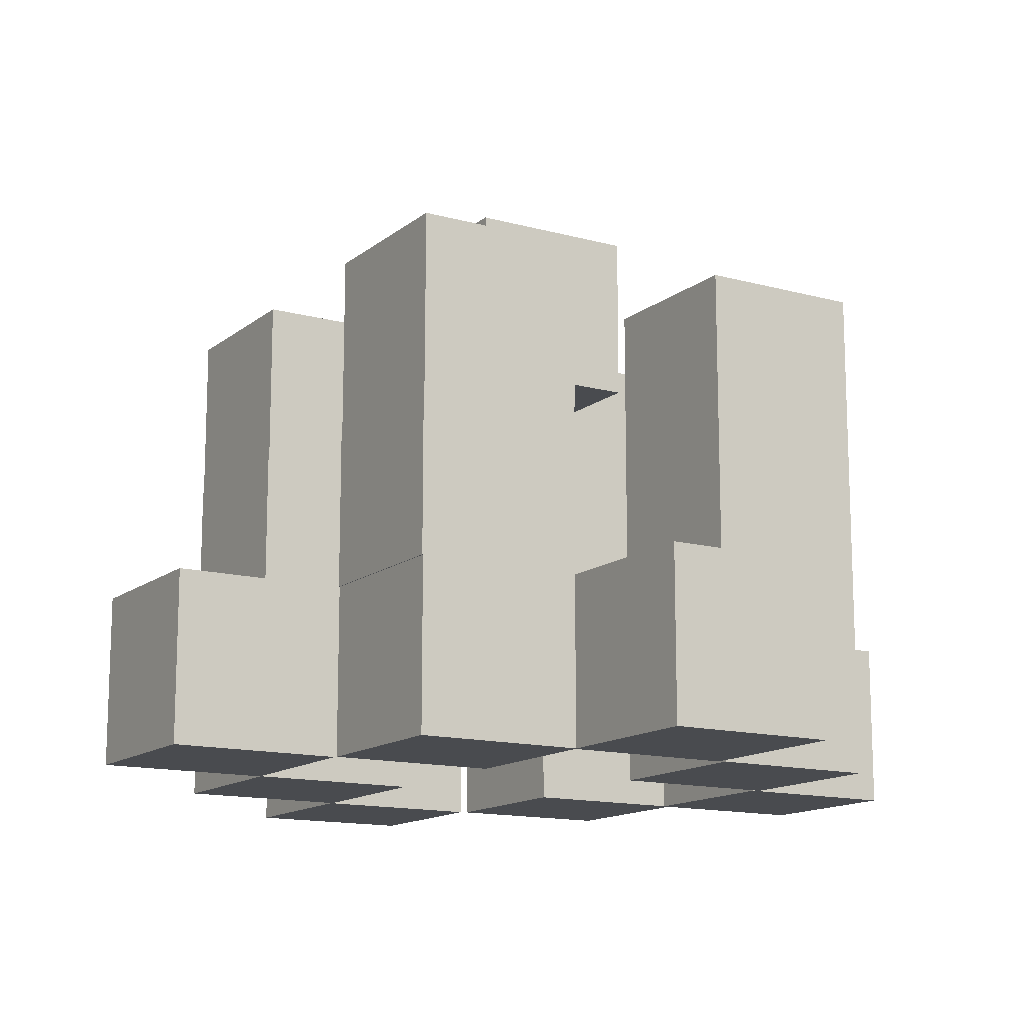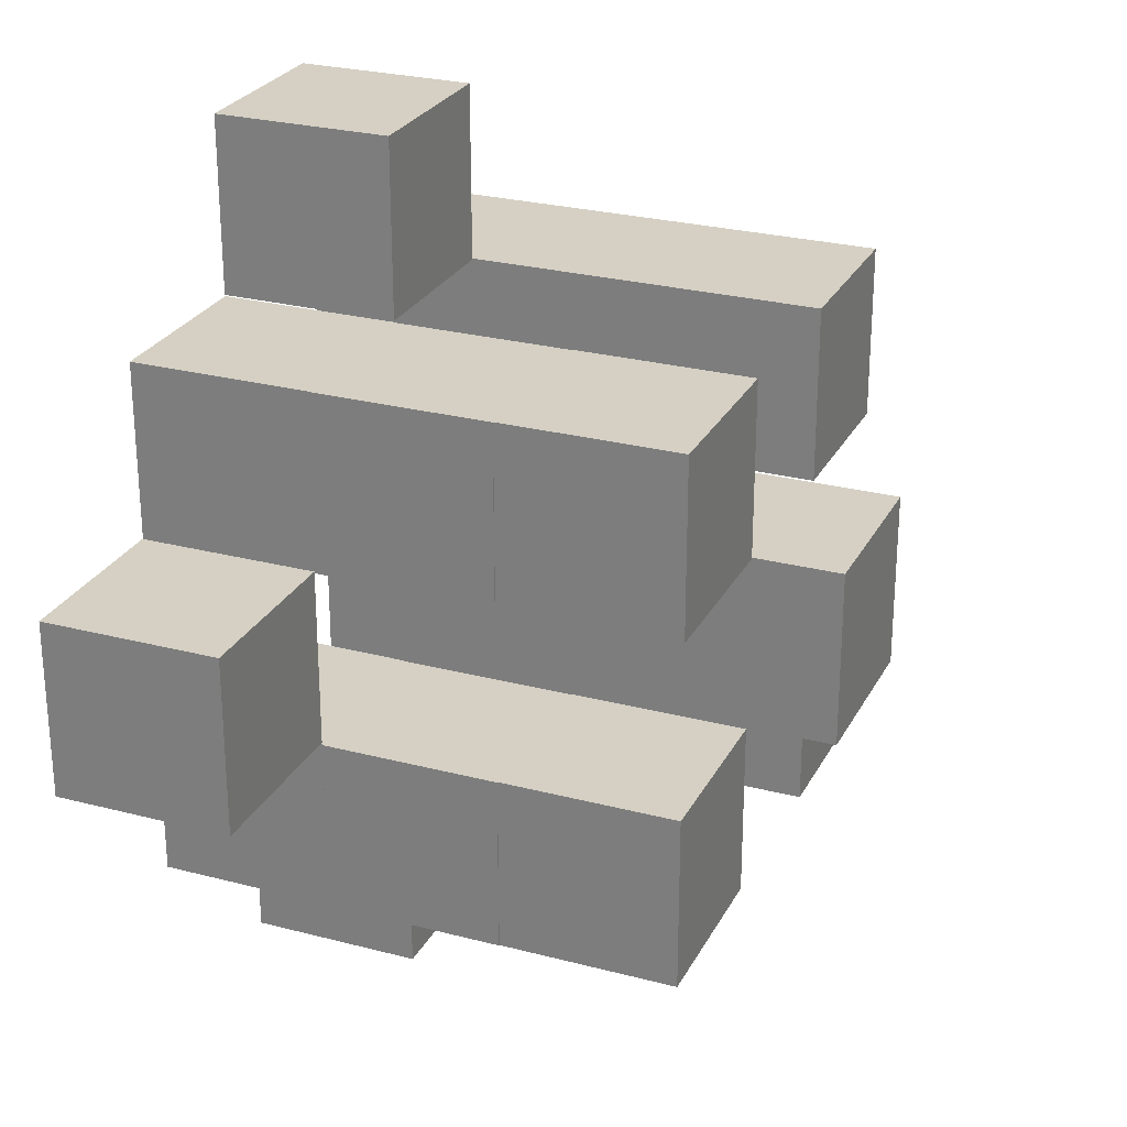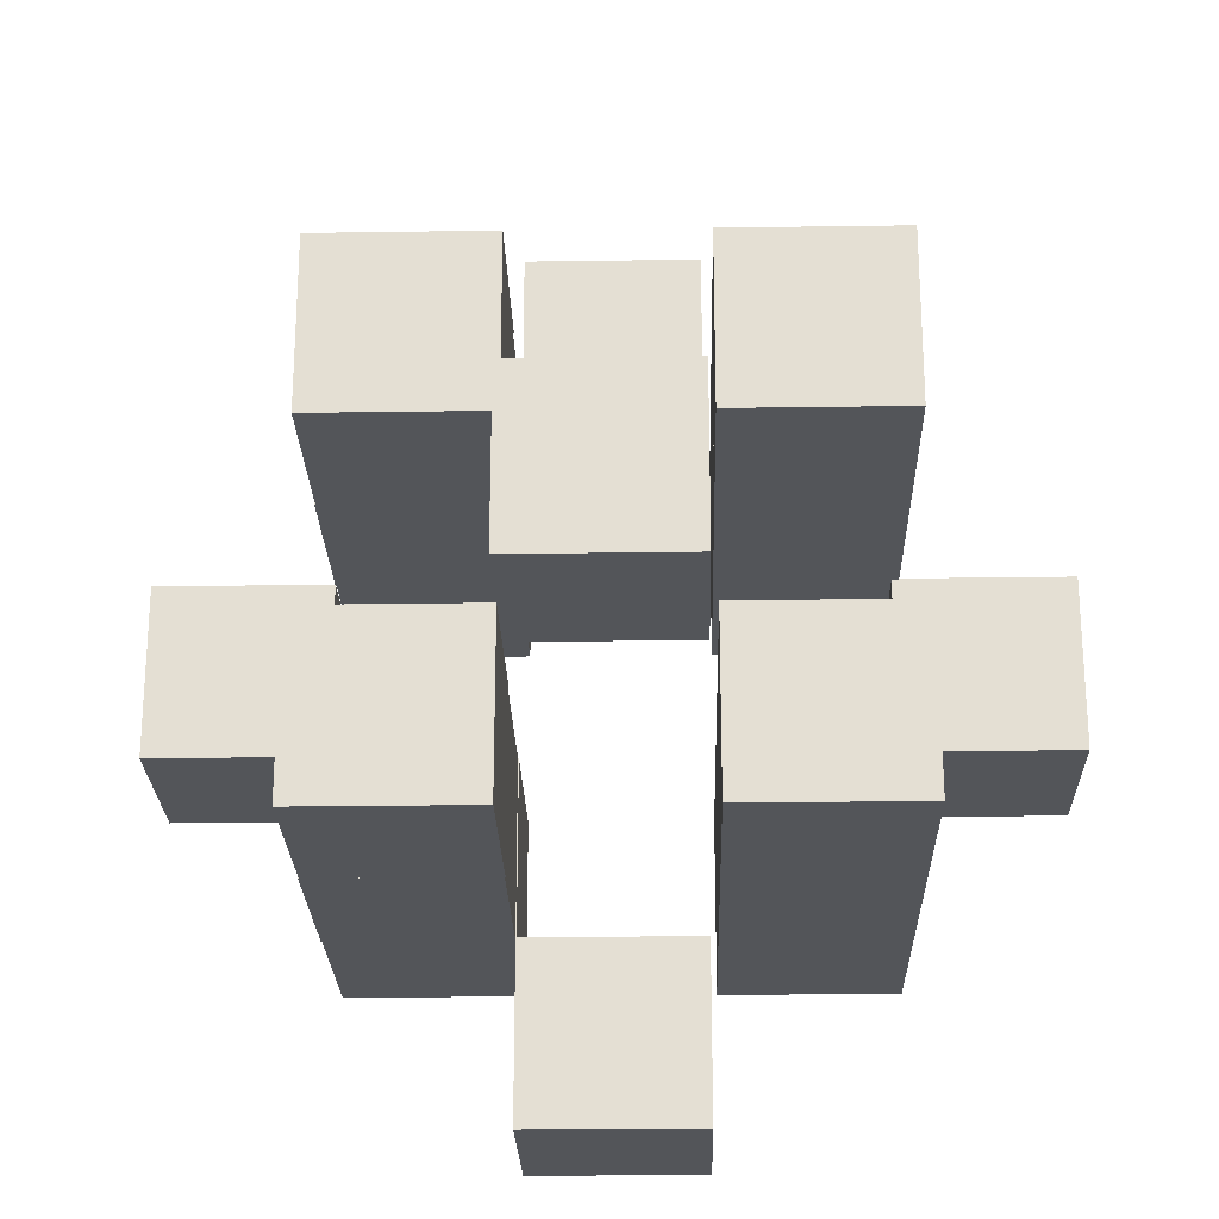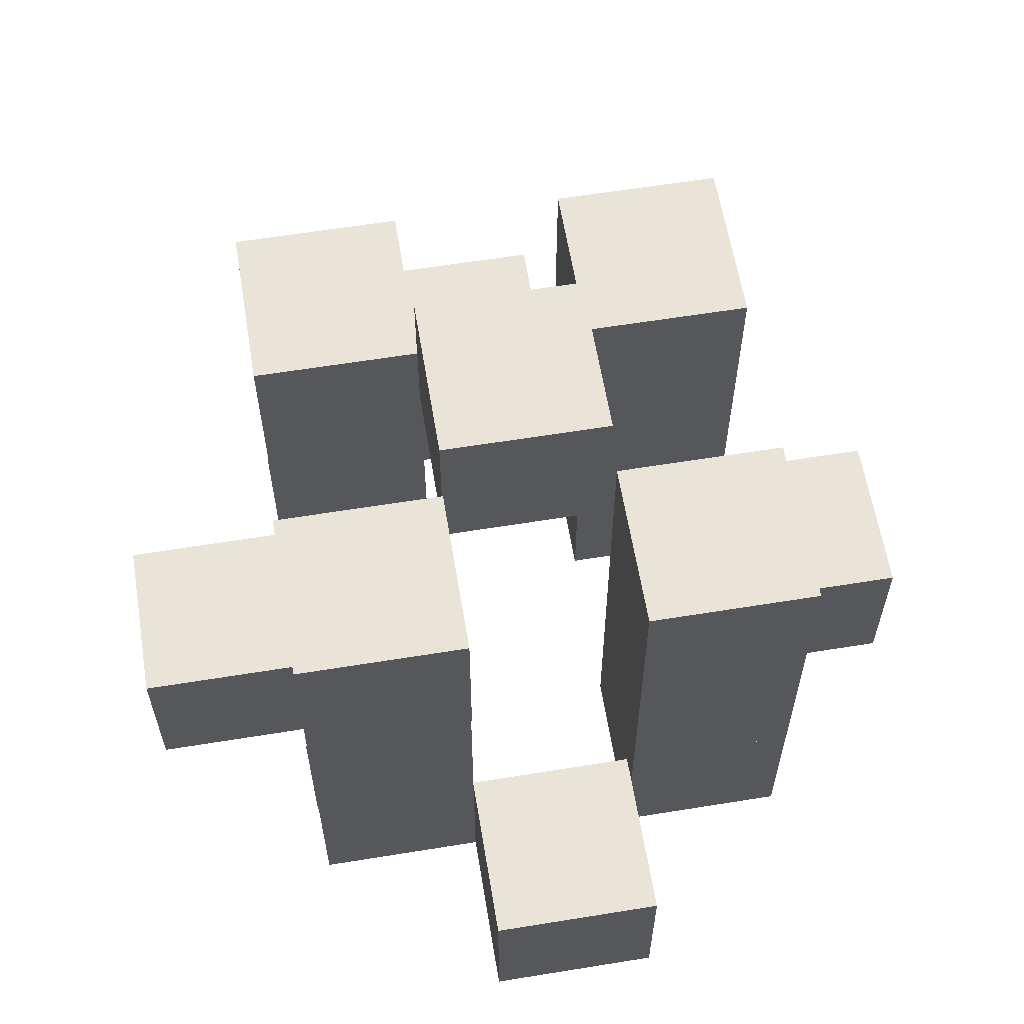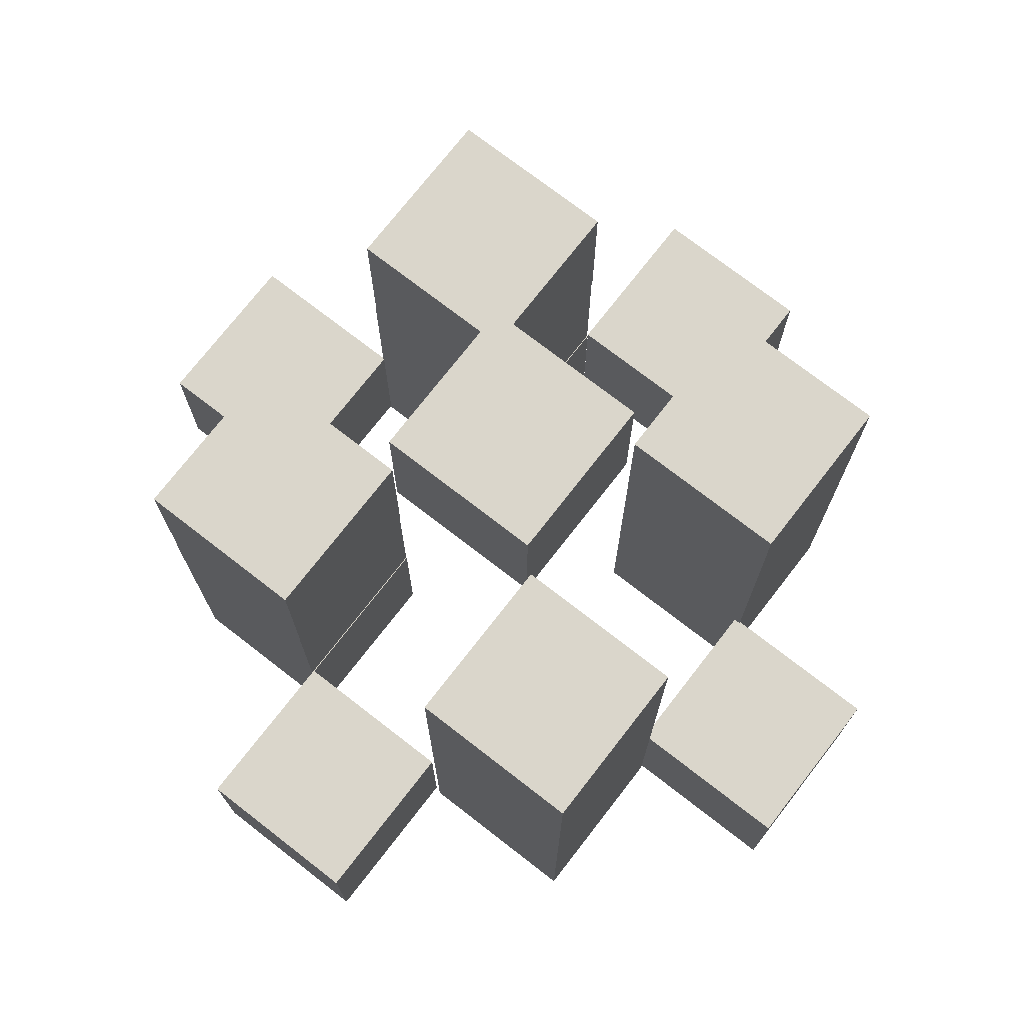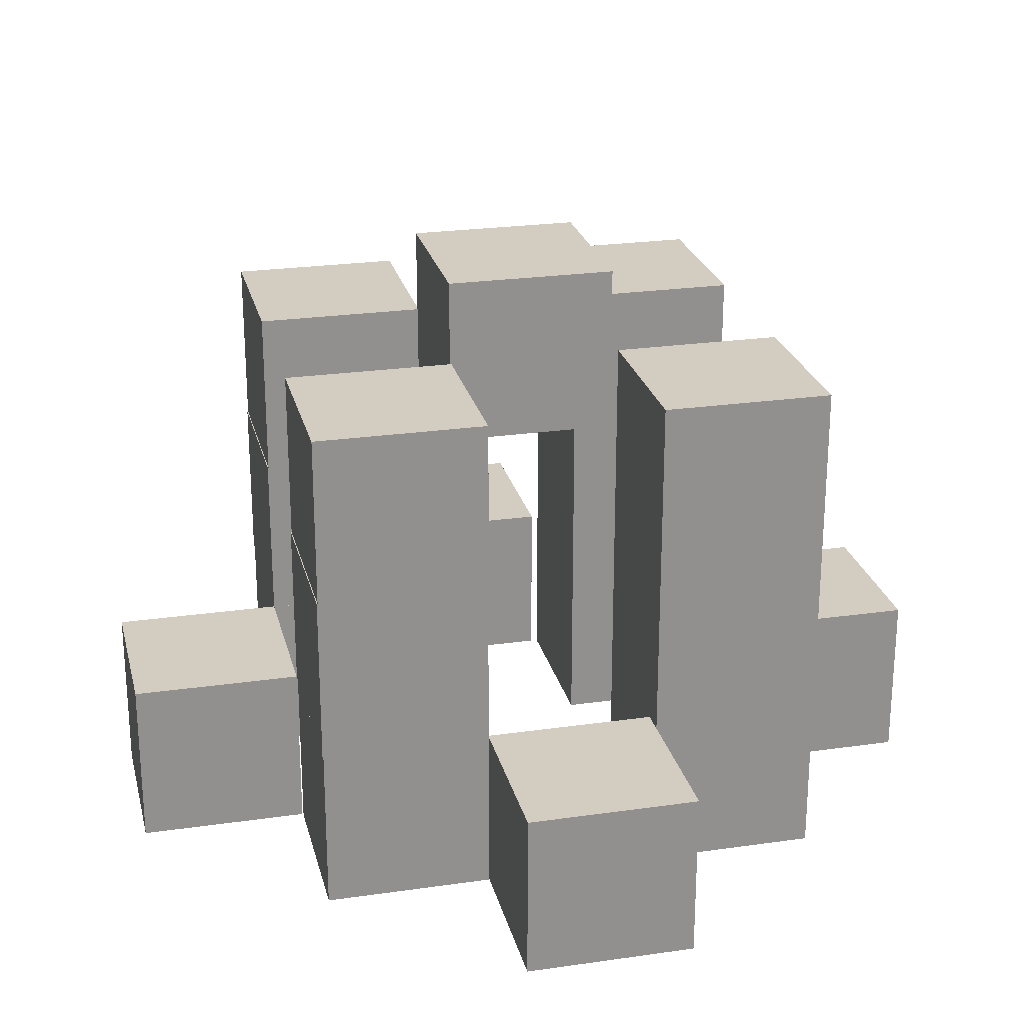
<metadata>
{"format":"obj","ext":"obj","renderer":"f3d","projection":"perspective","resolution":1024,"background":"white","views":[{"elev":-13.8,"azim":148.7,"up":"+Y"},{"elev":26.4,"azim":112.4,"up":"+Z"},{"elev":-24.0,"azim":-178.6,"up":"+Z"},{"elev":60.9,"azim":170.6,"up":"+Y"},{"elev":73.9,"azim":-142.2,"up":"+Y"},{"elev":24.4,"azim":166.7,"up":"+Y"}]}
</metadata>
<code>
o Cube.016
v 0.625 0 0.125
v 0.375 0 0.125
v 0.375 0 -0.125
v 0.625 0 -0.125
v 0.625 0.25 0.125
v 0.375 0.25 0.125
v 0.375 0.25 -0.125
v 0.625 0.25 -0.125
v -0.375 0 0.125
v -0.625 0 0.125
v -0.625 0 -0.125
v -0.375 0 -0.125
v -0.375 0.25 0.125
v -0.625 0.25 0.125
v -0.625 0.25 -0.125
v -0.375 0.25 -0.125
v 0.125 0 -0.375
v -0.125 0 -0.375
v -0.125 0 -0.625
v 0.125 0 -0.625
v 0.125 0.25 -0.375
v -0.125 0.25 -0.375
v -0.125 0.25 -0.625
v 0.125 0.25 -0.625
v 0.125 0 0.625
v -0.125 0 0.625
v -0.125 0 0.375
v 0.125 0 0.375
v 0.125 0.25 0.625
v -0.125 0.25 0.625
v -0.125 0.25 0.375
v 0.125 0.25 0.375
v 0.3737 0 0.3727
v 0.1237 0 0.3727
v 0.1237 0 0.1227
v 0.3737 0 0.1227
v 0.3737 0.25 0.3727
v 0.1237 0.25 0.3727
v 0.1237 0.25 0.1227
v 0.3737 0.25 0.1227
v 0.3737 0 -0.129
v 0.1237 0 -0.129
v 0.1237 0 -0.379
v 0.3737 0 -0.379
v 0.3737 0.25 -0.129
v 0.1237 0.25 -0.129
v 0.1237 0.25 -0.379
v 0.3737 0.25 -0.379
v -0.1351 0 0.3727
v -0.3851 0 0.3727
v -0.3851 0 0.1227
v -0.1351 0 0.1227
v -0.1351 0.25 0.3727
v -0.3851 0.25 0.3727
v -0.3851 0.25 0.1227
v -0.1351 0.25 0.1227
v -0.1351 0 -0.129
v -0.3851 0 -0.129
v -0.3851 0 -0.379
v -0.1351 0 -0.379
v -0.1351 0.25 -0.129
v -0.3851 0.25 -0.129
v -0.3851 0.25 -0.379
v -0.1351 0.25 -0.379
v 0.375 0.25 0.3727
v 0.125 0.25 0.3727
v 0.125 0.25 0.1227
v 0.375 0.25 0.1227
v 0.375 0.5 0.3727
v 0.125 0.5 0.3727
v 0.125 0.5 0.1227
v 0.375 0.5 0.1227
v 0.375 0.25 -0.129
v 0.125 0.25 -0.129
v 0.125 0.25 -0.379
v 0.375 0.25 -0.379
v 0.375 0.5 -0.129
v 0.125 0.5 -0.129
v 0.125 0.5 -0.379
v 0.375 0.5 -0.379
v -0.1351 0.25 0.3727
v -0.3851 0.25 0.3727
v -0.3851 0.25 0.1227
v -0.1351 0.25 0.1227
v -0.1351 0.5 0.3727
v -0.3851 0.5 0.3727
v -0.3851 0.5 0.1227
v -0.1351 0.5 0.1227
v -0.1351 0.25 -0.129
v -0.3851 0.25 -0.129
v -0.3851 0.25 -0.379
v -0.1351 0.25 -0.379
v -0.1351 0.5 -0.129
v -0.3851 0.5 -0.129
v -0.3851 0.5 -0.379
v -0.1351 0.5 -0.379
v 0.3737 0.5 0.3727
v 0.1237 0.5 0.3727
v 0.1237 0.5 0.1227
v 0.3737 0.5 0.1227
v 0.3737 0.75 0.3727
v 0.1237 0.75 0.3727
v 0.1237 0.75 0.1227
v 0.3737 0.75 0.1227
v 0.3737 0.5 -0.129
v 0.1237 0.5 -0.129
v 0.1237 0.5 -0.379
v 0.3737 0.5 -0.379
v 0.3737 0.75 -0.129
v 0.1237 0.75 -0.129
v 0.1237 0.75 -0.379
v 0.3737 0.75 -0.379
v -0.1351 0.5 0.3727
v -0.3851 0.5 0.3727
v -0.3851 0.5 0.1227
v -0.1351 0.5 0.1227
v -0.1351 0.75 0.3727
v -0.3851 0.75 0.3727
v -0.3851 0.75 0.1227
v -0.1351 0.75 0.1227
v -0.1351 0.5 -0.129
v -0.3851 0.5 -0.129
v -0.3851 0.5 -0.379
v -0.1351 0.5 -0.379
v -0.1351 0.75 -0.129
v -0.3851 0.75 -0.129
v -0.3851 0.75 -0.379
v -0.1351 0.75 -0.379
v 0.125 0.625 0.125
v -0.125 0.625 0.125
v -0.125 0.625 -0.125
v 0.125 0.625 -0.125
v 0.125 0.875 0.125
v -0.125 0.875 0.125
v -0.125 0.875 -0.125
v 0.125 0.875 -0.125
f 129 130 131
f 136 135 134
f 133 134 130
f 134 135 131
f 135 136 132
f 129 132 136
f 132 129 131
f 133 136 134
f 129 133 130
f 130 134 131
f 131 135 132
f 133 129 136
f 1 2 3
f 8 7 6
f 5 6 2
f 6 7 3
f 3 7 8
f 1 4 8
f 4 1 3
f 5 8 6
f 1 5 2
f 2 6 3
f 4 3 8
f 5 1 8
f 10 11 12
f 16 15 14
f 13 14 10
f 14 15 11
f 15 16 12
f 9 12 16
f 9 10 12
f 13 16 14
f 9 13 10
f 10 14 11
f 11 15 12
f 13 9 16
f 18 19 20
f 24 23 22
f 21 22 18
f 22 23 19
f 23 24 20
f 17 20 24
f 17 18 20
f 21 24 22
f 17 21 18
f 18 22 19
f 19 23 20
f 21 17 24
f 26 27 28
f 32 31 30
f 29 30 26
f 30 31 27
f 31 32 28
f 25 28 32
f 25 26 28
f 29 32 30
f 25 29 26
f 26 30 27
f 27 31 28
f 29 25 32
f 33 34 35
f 40 39 38
f 37 38 34
f 38 39 35
f 39 40 36
f 33 36 40
f 36 33 35
f 37 40 38
f 33 37 34
f 34 38 35
f 35 39 36
f 37 33 40
f 42 43 44
f 48 47 46
f 45 46 42
f 46 47 43
f 47 48 44
f 41 44 48
f 41 42 44
f 45 48 46
f 41 45 42
f 42 46 43
f 43 47 44
f 45 41 48
f 50 51 52
f 56 55 54
f 53 54 50
f 54 55 51
f 51 55 56
f 49 52 56
f 49 50 52
f 53 56 54
f 49 53 50
f 50 54 51
f 52 51 56
f 53 49 56
f 58 59 60
f 64 63 62
f 61 62 58
f 62 63 59
f 59 63 64
f 57 60 64
f 57 58 60
f 61 64 62
f 57 61 58
f 58 62 59
f 60 59 64
f 61 57 64
f 65 66 67
f 72 71 70
f 69 70 66
f 70 71 67
f 71 72 68
f 65 68 72
f 68 65 67
f 69 72 70
f 65 69 66
f 66 70 67
f 67 71 68
f 69 65 72
f 74 75 76
f 80 79 78
f 77 78 74
f 78 79 75
f 79 80 76
f 73 76 80
f 73 74 76
f 77 80 78
f 73 77 74
f 74 78 75
f 75 79 76
f 77 73 80
f 82 83 84
f 88 87 86
f 85 86 82
f 86 87 83
f 83 87 88
f 81 84 88
f 81 82 84
f 85 88 86
f 81 85 82
f 82 86 83
f 84 83 88
f 85 81 88
f 90 91 92
f 96 95 94
f 93 94 90
f 94 95 91
f 91 95 96
f 89 92 96
f 89 90 92
f 93 96 94
f 89 93 90
f 90 94 91
f 92 91 96
f 93 89 96
f 97 98 99
f 104 103 102
f 101 102 98
f 102 103 99
f 103 104 100
f 97 100 104
f 100 97 99
f 101 104 102
f 97 101 98
f 98 102 99
f 99 103 100
f 101 97 104
f 106 107 108
f 112 111 110
f 109 110 106
f 110 111 107
f 111 112 108
f 105 108 112
f 105 106 108
f 109 112 110
f 105 109 106
f 106 110 107
f 107 111 108
f 109 105 112
f 114 115 116
f 120 119 118
f 117 118 114
f 118 119 115
f 115 119 120
f 113 116 120
f 113 114 116
f 117 120 118
f 113 117 114
f 114 118 115
f 116 115 120
f 117 113 120
f 122 123 124
f 128 127 126
f 125 126 122
f 126 127 123
f 123 127 128
f 121 124 128
f 121 122 124
f 125 128 126
f 121 125 122
f 122 126 123
f 124 123 128
f 125 121 128

</code>
